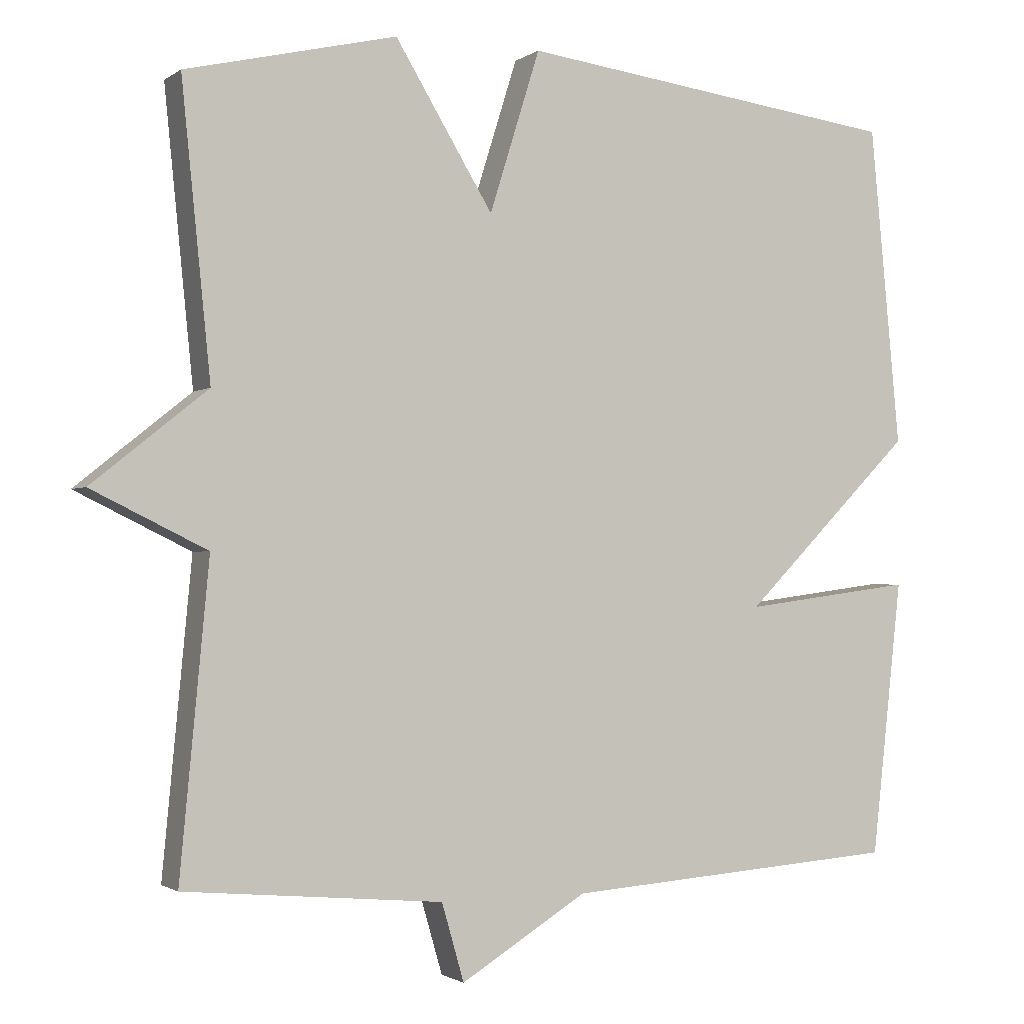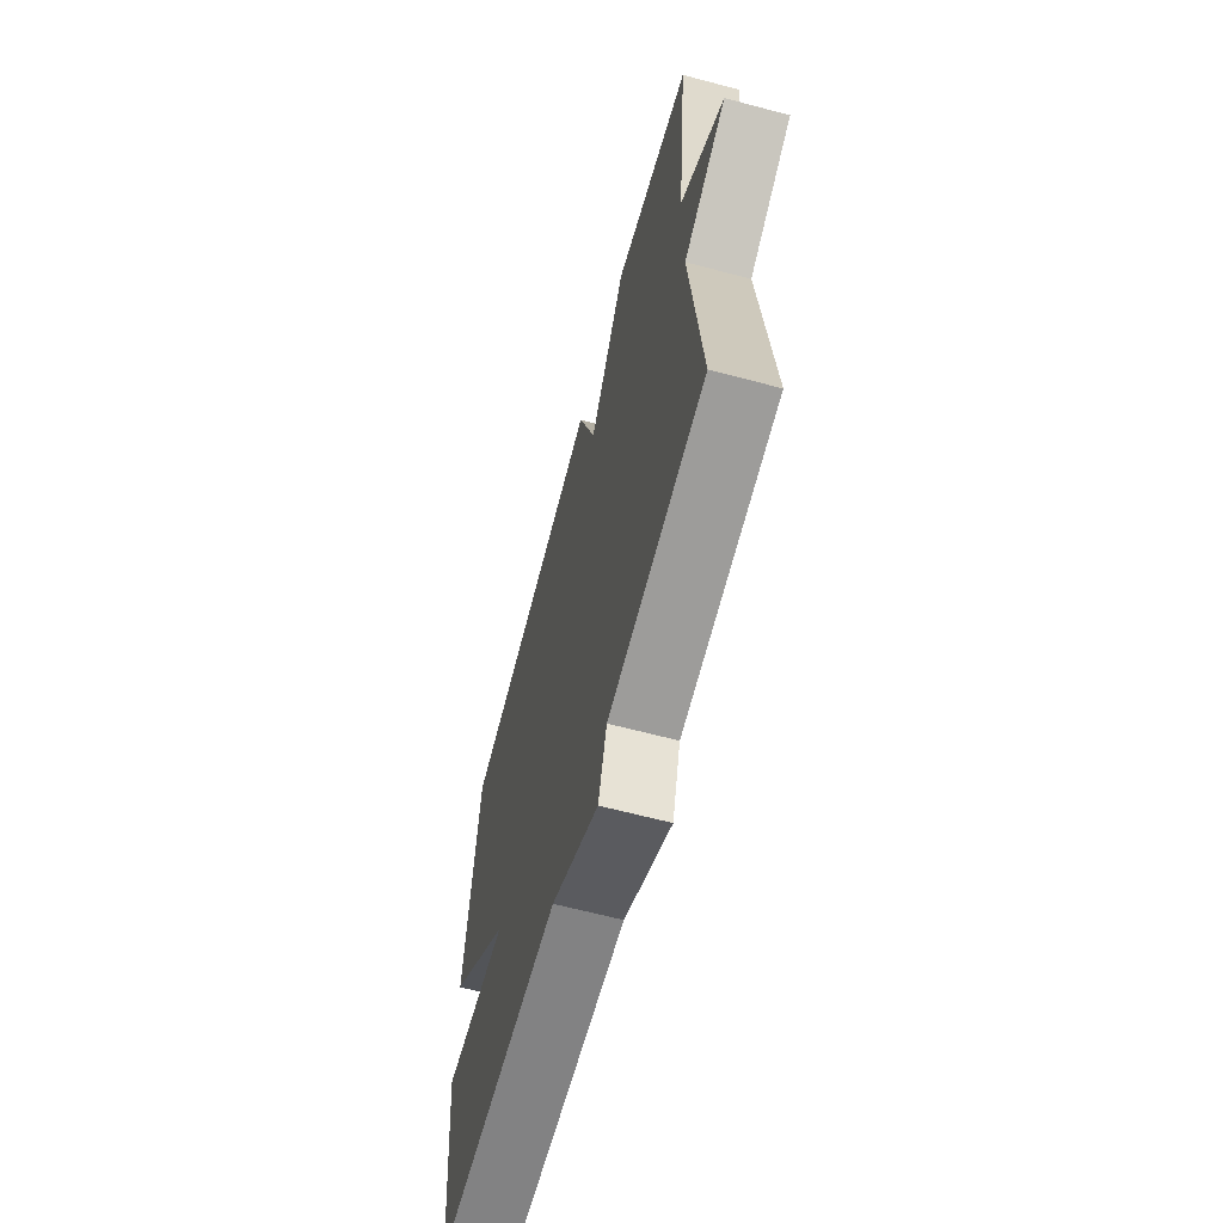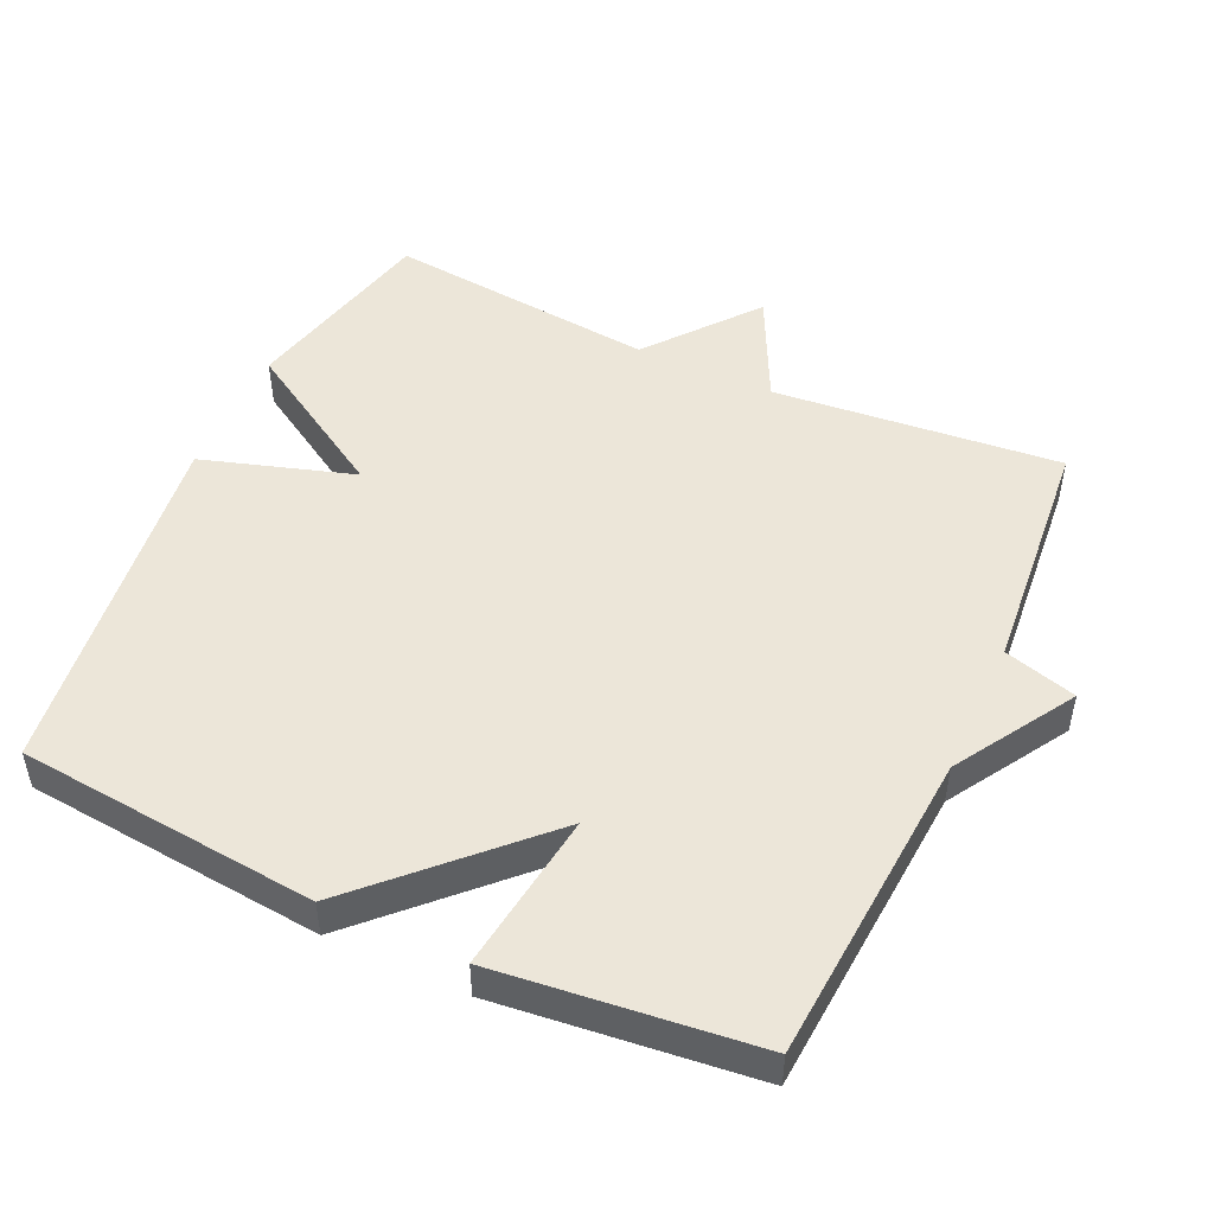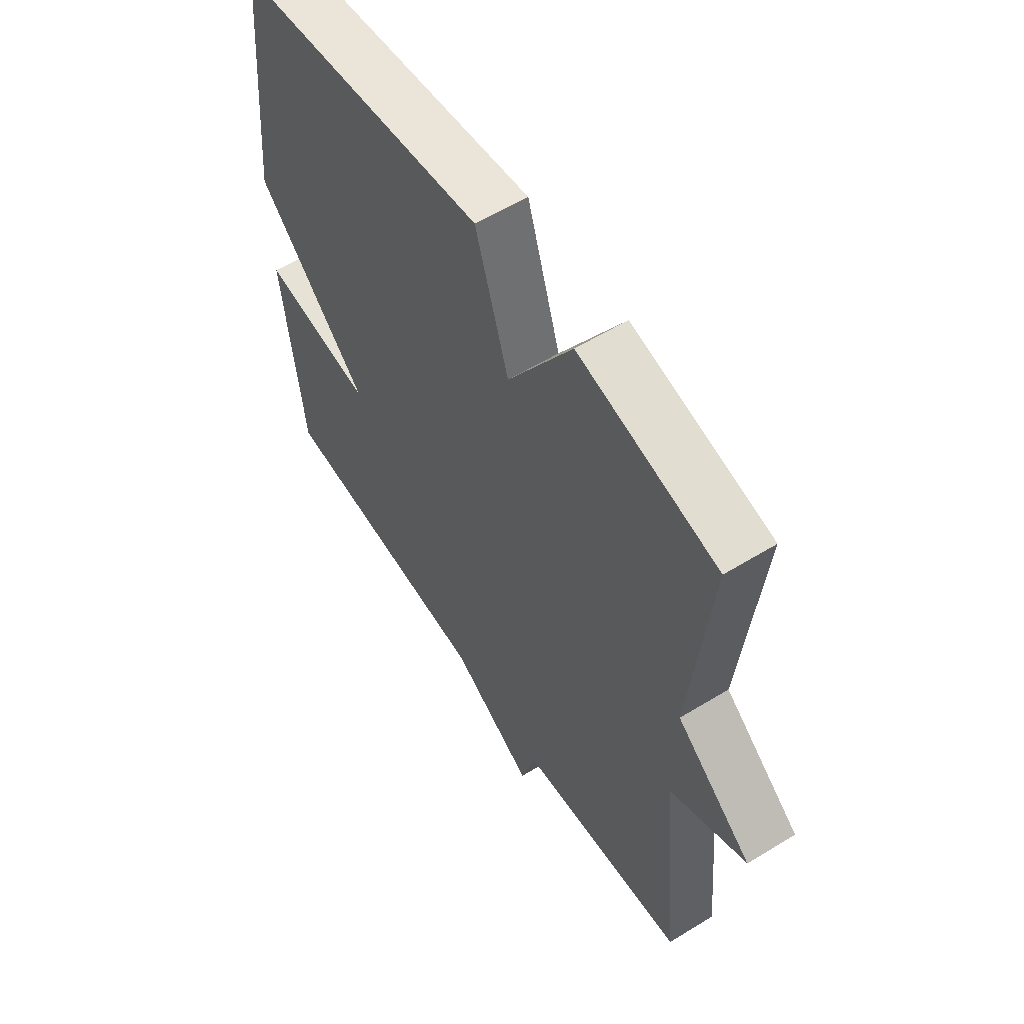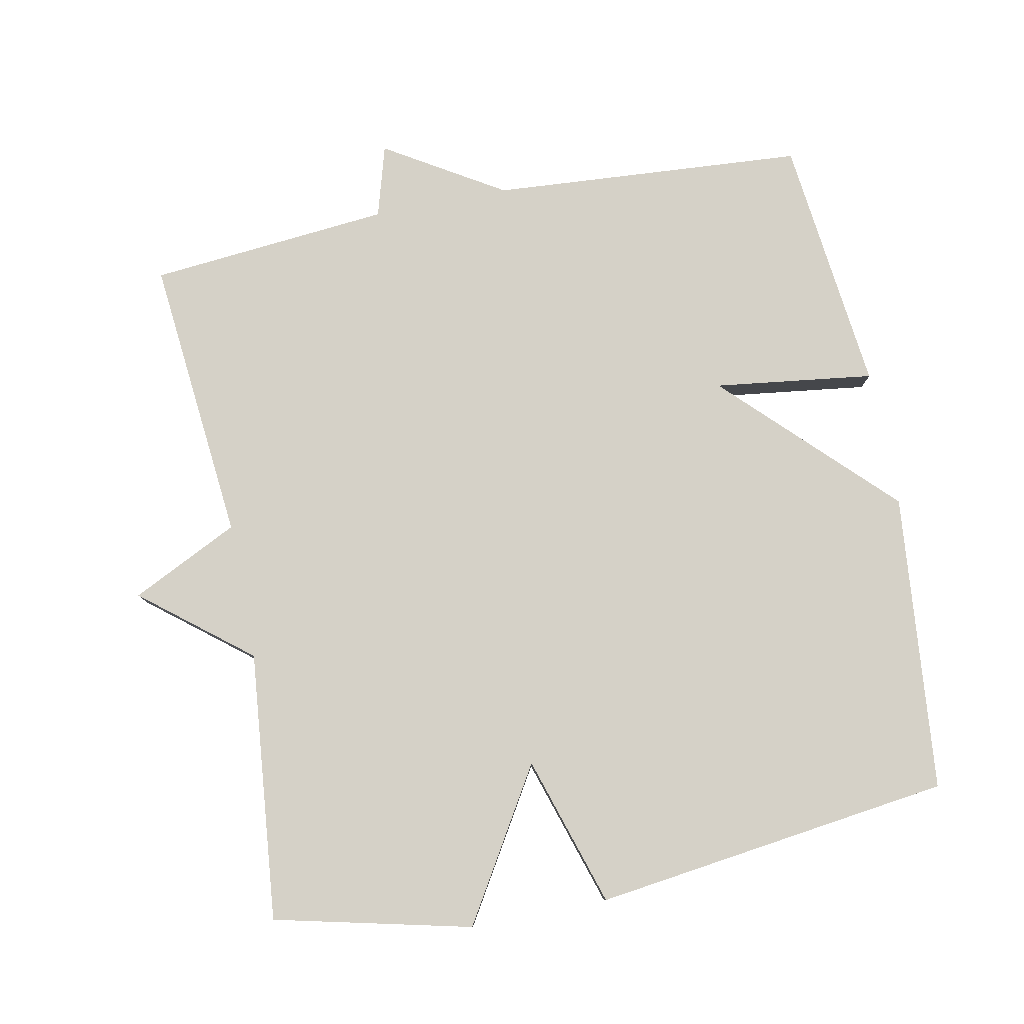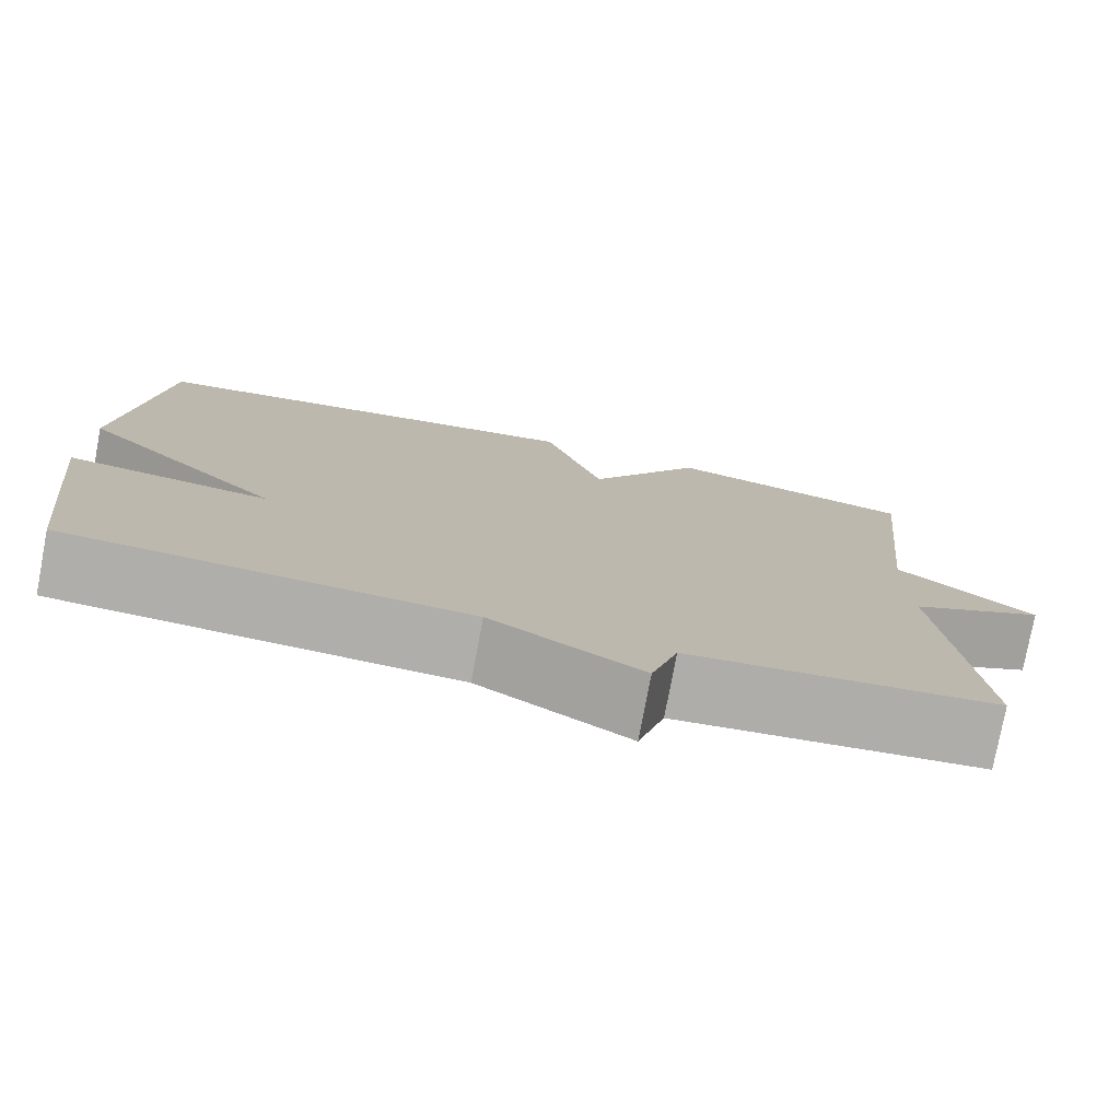
<metadata>
{"format":"obj","ext":"obj","renderer":"f3d","projection":"perspective","resolution":1024,"background":"white","views":[{"elev":-1.5,"azim":-25.1,"up":"+Z"},{"elev":-64.8,"azim":-104.9,"up":"+Z"},{"elev":49.2,"azim":114.8,"up":"+Y"},{"elev":58.1,"azim":-122.4,"up":"+Z"},{"elev":79.5,"azim":-11.2,"up":"+Y"},{"elev":-77.6,"azim":169.3,"up":"+Z"}]}
</metadata>
<code>
v 0.5 0.07 -0.5
v 0.048 0.07 -0.532
v -0.122 0.07 -0.636
v -0.152 0.07 -0.532
v -0.5 0.07 -0.5
v -0.461 0.07 -0.088
v -0.616 0.07 -0.012
v -0.461 0.07 0.112
v -0.5 0.07 0.5
v -0.216 0.07 0.567
v -0.084 0.07 0.35
v -0.016 0.07 0.567
v 0.5 0.07 0.5
v 0.541 0.07 0.07
v 0.311 0.07 -0.16
v 0.541 0.07 -0.13
v 0.5 0 -0.5
v 0.048 0 -0.532
v -0.122 0 -0.636
v -0.152 0 -0.532
v -0.5 0 -0.5
v -0.461 0 -0.088
v -0.616 0 -0.012
v -0.461 0 0.112
v -0.5 0 0.5
v -0.216 0 0.567
v -0.084 0 0.35
v -0.016 0 0.567
v 0.5 0 0.5
v 0.541 0 0.07
v 0.311 0 -0.16
v 0.541 0 -0.13
f 15 16 1 2
f 13 14 15
f 12 13 15
f 11 12 15
f 2 3 4
f 15 2 4
f 11 15 4
f 10 11 4
f 9 10 4
f 8 9 4
f 6 7 8
f 6 8 4
f 4 5 6
f 18 17 32 31
f 31 30 29
f 31 29 28
f 31 28 27
f 20 19 18
f 20 18 31
f 20 31 27
f 20 27 26
f 20 26 25
f 20 25 24
f 24 23 22
f 20 24 22
f 22 21 20
f 1 17 18 2
f 2 18 19 3
f 3 19 20 4
f 4 20 21 5
f 5 21 22 6
f 6 22 23 7
f 7 23 24 8
f 8 24 25 9
f 9 25 26 10
f 10 26 27 11
f 11 27 28 12
f 12 28 29 13
f 13 29 30 14
f 14 30 31 15
f 15 31 32 16
f 16 32 17 1

</code>
